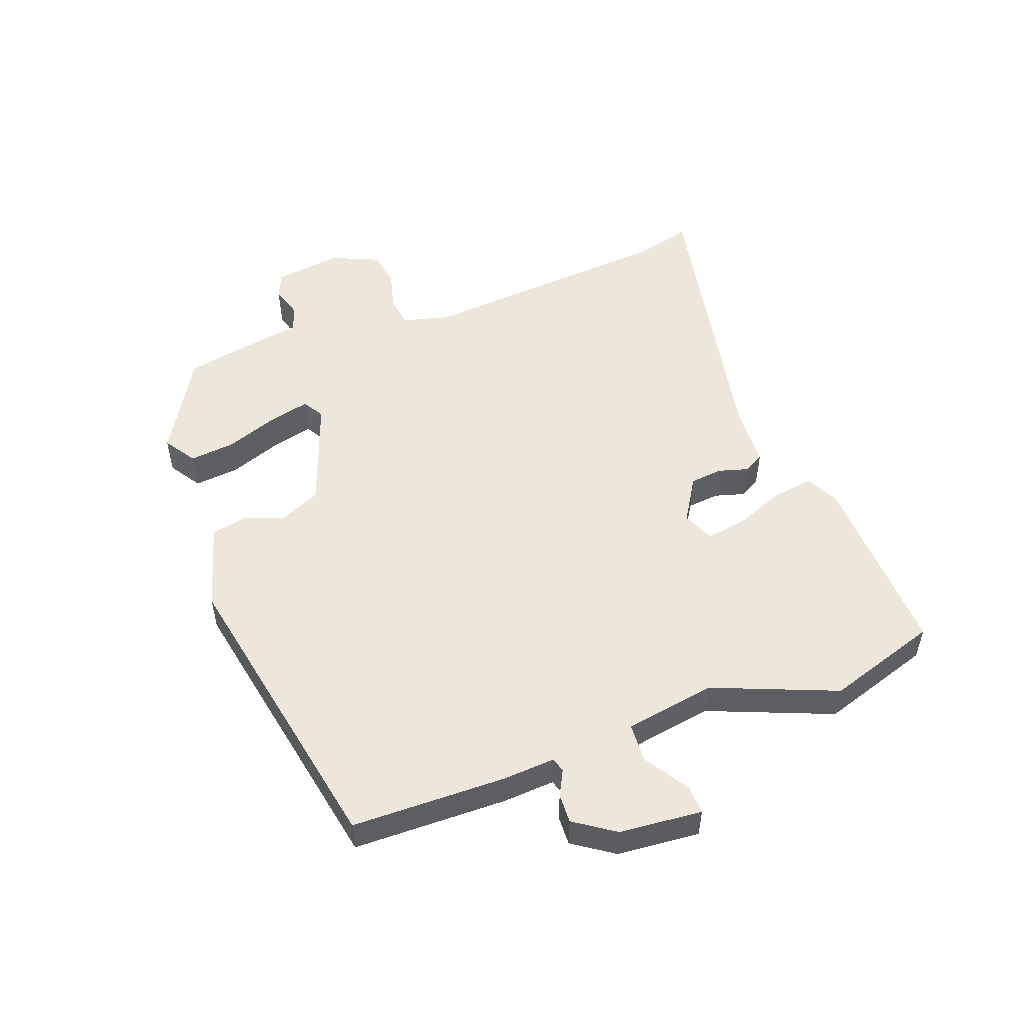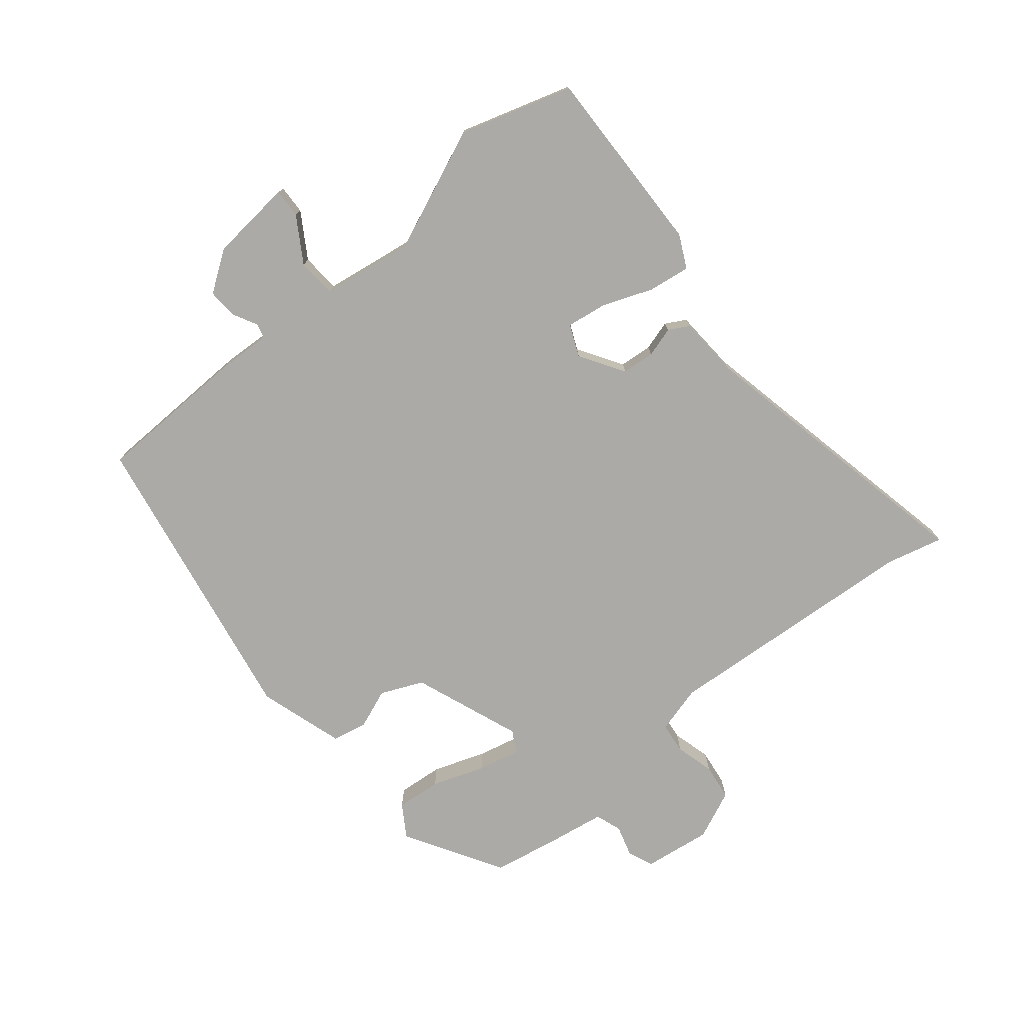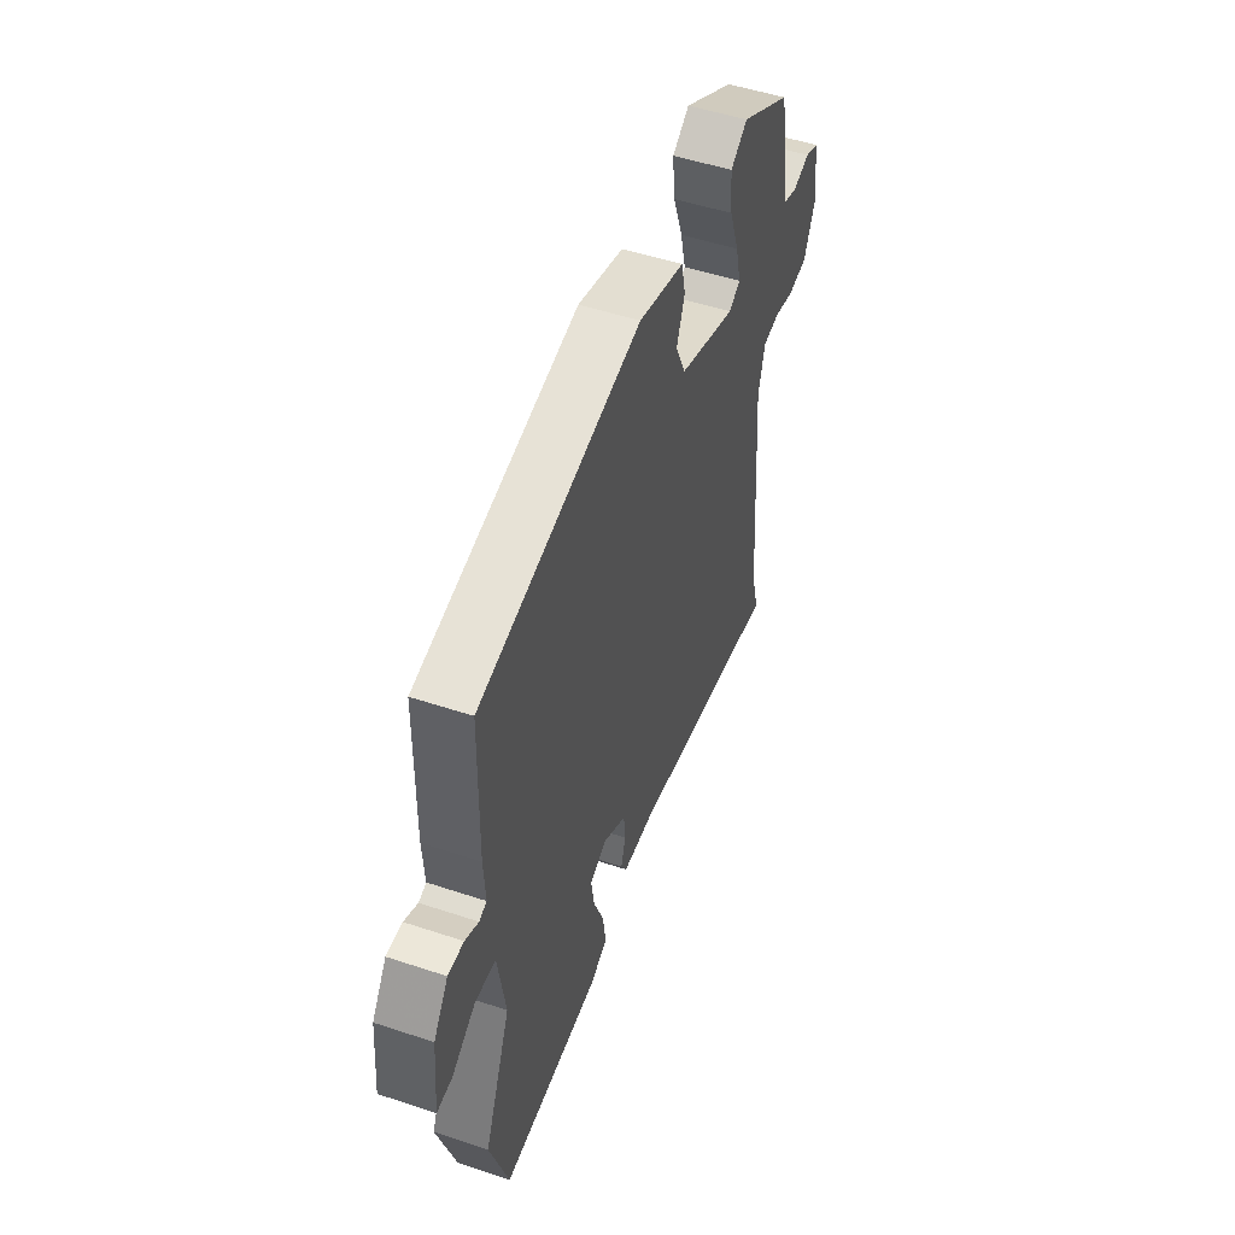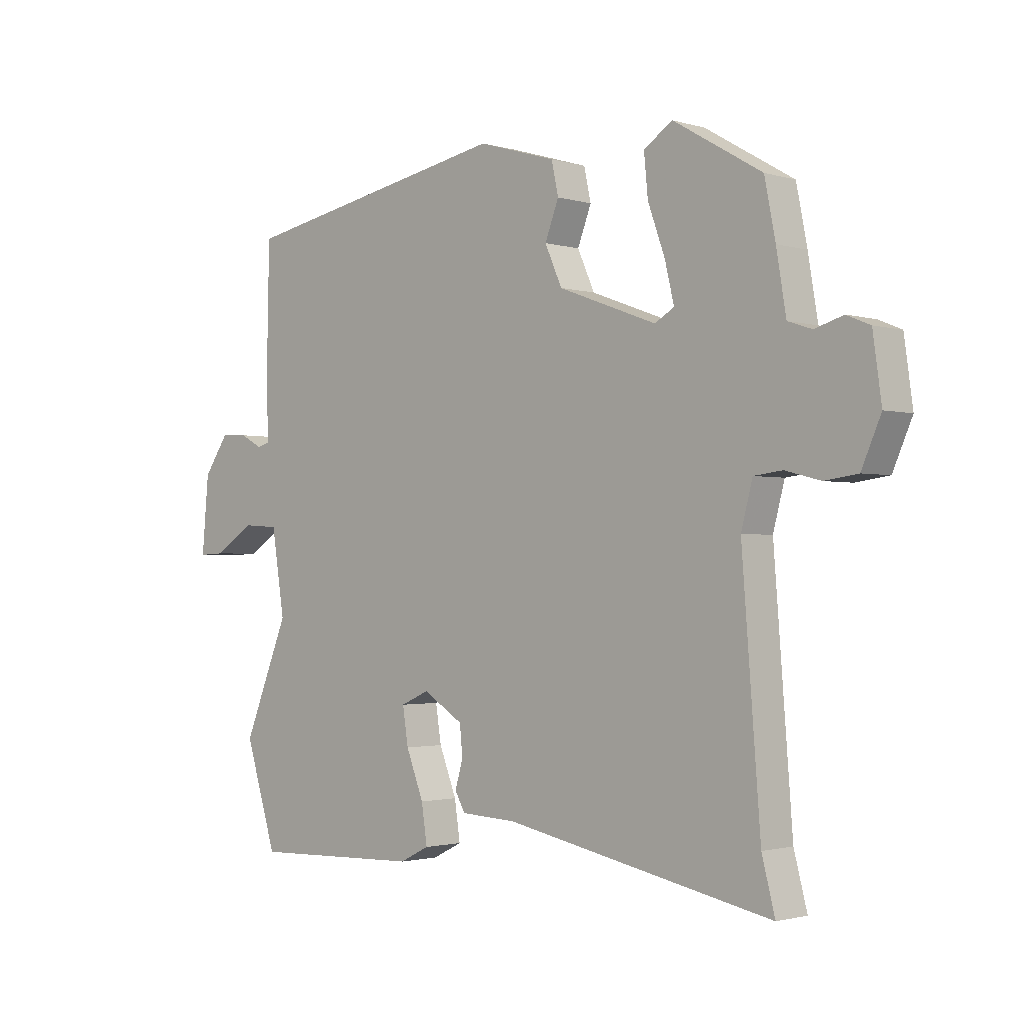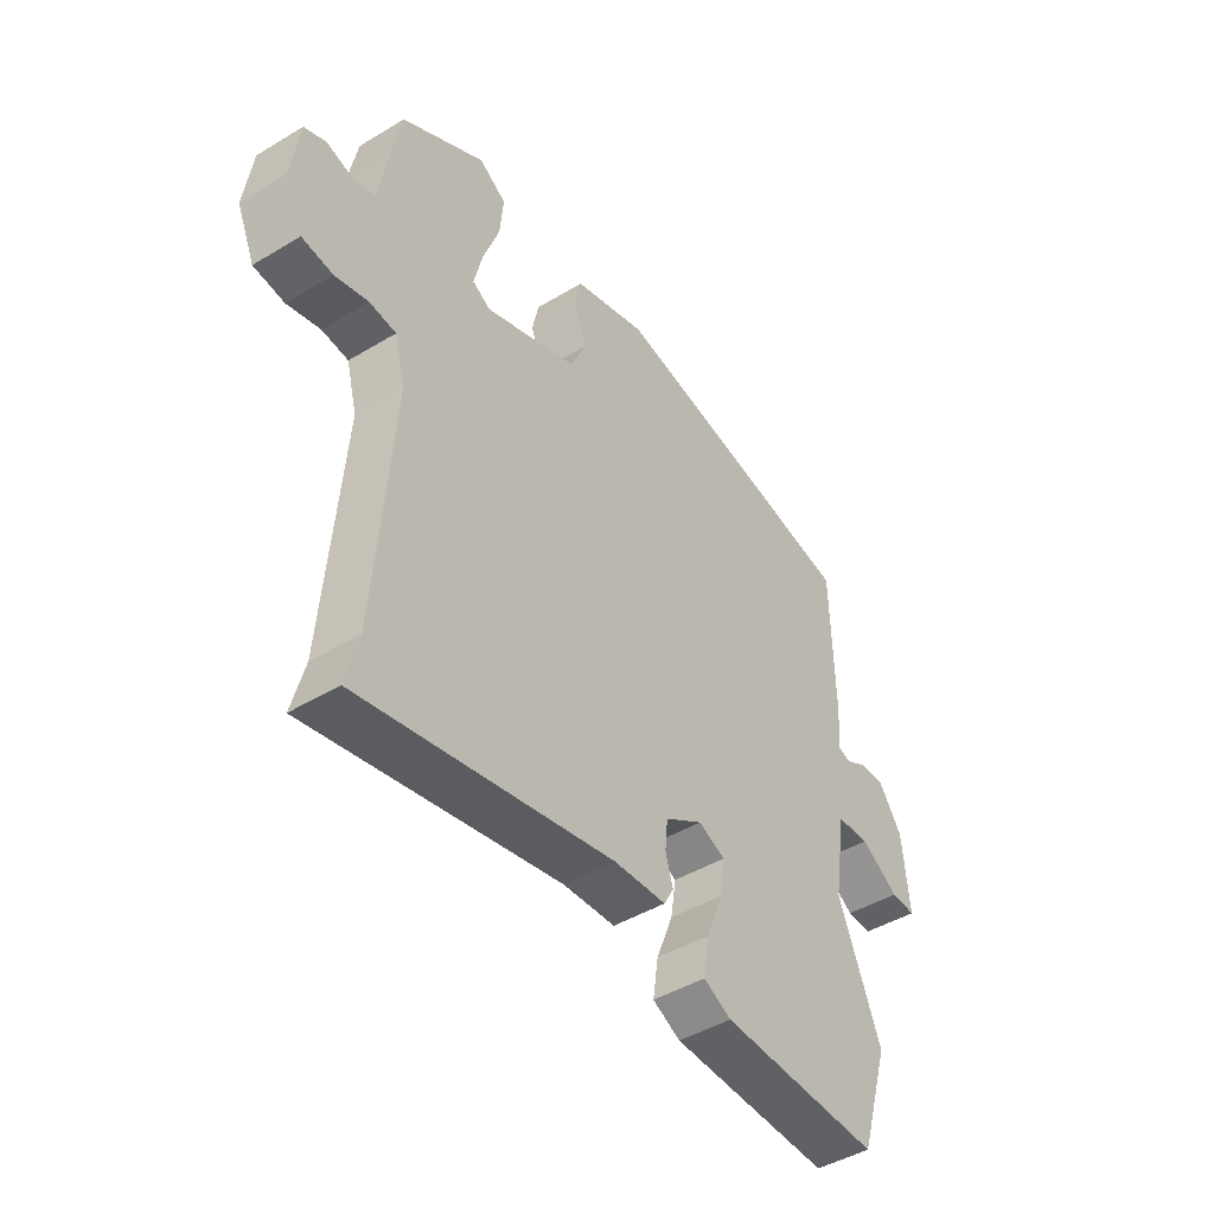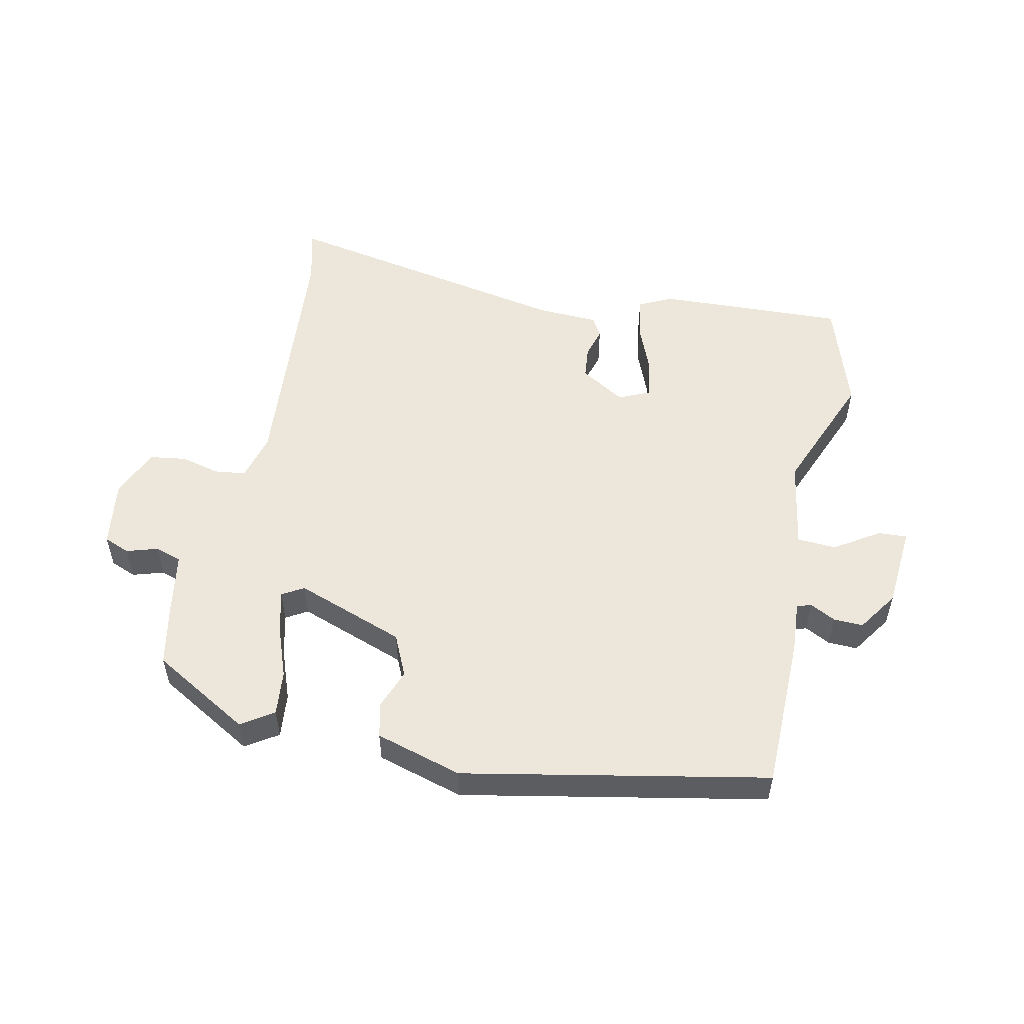
<metadata>
{"format":"obj","ext":"obj","renderer":"f3d","projection":"perspective","resolution":1024,"background":"white","views":[{"elev":52.0,"azim":69.4,"up":"+Y"},{"elev":-75.8,"azim":129.8,"up":"+Y"},{"elev":51.0,"azim":109.9,"up":"+Z"},{"elev":-1.7,"azim":-136.5,"up":"+Z"},{"elev":-45.0,"azim":-55.0,"up":"+Z"},{"elev":53.1,"azim":11.6,"up":"+Y"}]}
</metadata>
<code>
v 0.499 0.07 0.443
v 0.504 0.07 0.196
v 0.499 0.07 0.114
v 0.522 0.07 0.107
v 0.562 0.07 0.128
v 0.609 0.07 0.13
v 0.653 0.07 0.066
v 0.665 0.07 -0.066
v 0.619 0.07 -0.064
v 0.548 0.07 -0.019
v 0.486 0.07 -0.023
v 0.463 0.07 -0.168
v 0.543 0.07 -0.364
v 0.487 0.07 -0.542
v 0.186 0.07 -0.532
v 0.134 0.07 -0.506
v 0.144 0.07 -0.439
v 0.175 0.07 -0.36
v 0.185 0.07 -0.296
v 0.135 0.07 -0.274
v 0.064 0.07 -0.318
v 0.059 0.07 -0.37
v 0.073 0.07 -0.418
v 0.055 0.07 -0.45
v -0.043 0.07 -0.455
v -0.513 0.07 -0.55
v -0.49 0.07 -0.461
v -0.458 0.07 -0.047
v -0.478 0.07 0.029
v -0.528 0.07 0.035
v -0.59 0.07 0.019
v -0.648 0.07 0.027
v -0.682 0.07 0.105
v -0.667 0.07 0.213
v -0.626 0.07 0.23
v -0.576 0.07 0.215
v -0.534 0.07 0.229
v -0.517 0.07 0.331
v -0.498 0.07 0.427
v -0.343 0.07 0.518
v -0.292 0.07 0.485
v -0.299 0.07 0.413
v -0.329 0.07 0.33
v -0.345 0.07 0.263
v -0.311 0.07 0.243
v -0.138 0.07 0.307
v -0.108 0.07 0.374
v -0.132 0.07 0.437
v -0.12 0.07 0.493
v 0.017 0.07 0.534
v 0.499 0 0.443
v 0.504 0 0.196
v 0.499 0 0.114
v 0.522 0 0.107
v 0.562 0 0.128
v 0.609 0 0.13
v 0.653 0 0.066
v 0.665 0 -0.066
v 0.619 0 -0.064
v 0.548 0 -0.019
v 0.486 0 -0.023
v 0.463 0 -0.168
v 0.543 0 -0.364
v 0.487 0 -0.542
v 0.186 0 -0.532
v 0.134 0 -0.506
v 0.144 0 -0.439
v 0.175 0 -0.36
v 0.185 0 -0.296
v 0.135 0 -0.274
v 0.064 0 -0.318
v 0.059 0 -0.37
v 0.073 0 -0.418
v 0.055 0 -0.45
v -0.043 0 -0.455
v -0.513 0 -0.55
v -0.49 0 -0.461
v -0.458 0 -0.047
v -0.478 0 0.029
v -0.528 0 0.035
v -0.59 0 0.019
v -0.648 0 0.027
v -0.682 0 0.105
v -0.667 0 0.213
v -0.626 0 0.23
v -0.576 0 0.215
v -0.534 0 0.229
v -0.517 0 0.331
v -0.498 0 0.427
v -0.343 0 0.518
v -0.292 0 0.485
v -0.299 0 0.413
v -0.329 0 0.33
v -0.345 0 0.263
v -0.311 0 0.243
v -0.138 0 0.307
v -0.108 0 0.374
v -0.132 0 0.437
v -0.12 0 0.493
v 0.017 0 0.534
f 47 48 49 50
f 46 47 50 1
f 45 46 1 2
f 40 41 42 43
f 40 43 44
f 37 38 39 40
f 37 40 44
f 36 37 44 45
f 34 35 36
f 33 34 36
f 30 31 32 33
f 29 30 33 36
f 25 26 27
f 25 27 28
f 22 23 24 25
f 21 22 25 28
f 20 21 28 29
f 15 16 17 18
f 15 18 19
f 12 13 14 15
f 11 12 15 19
f 7 8 9 10
f 7 10 11
f 4 5 6 7
f 3 4 7 11
f 20 29 36 45
f 11 19 20 45
f 2 3 11 45
f 100 99 98 97
f 51 100 97 96
f 52 51 96 95
f 93 92 91 90
f 94 93 90
f 90 89 88 87
f 94 90 87
f 95 94 87 86
f 86 85 84
f 86 84 83
f 83 82 81 80
f 86 83 80 79
f 77 76 75
f 78 77 75
f 75 74 73 72
f 78 75 72 71
f 79 78 71 70
f 68 67 66 65
f 69 68 65
f 65 64 63 62
f 69 65 62 61
f 60 59 58 57
f 61 60 57
f 57 56 55 54
f 61 57 54 53
f 95 86 79 70
f 95 70 69 61
f 95 61 53 52
f 1 51 52 2
f 2 52 53 3
f 3 53 54 4
f 4 54 55 5
f 5 55 56 6
f 6 56 57 7
f 7 57 58 8
f 8 58 59 9
f 9 59 60 10
f 10 60 61 11
f 11 61 62 12
f 12 62 63 13
f 13 63 64 14
f 14 64 65 15
f 15 65 66 16
f 16 66 67 17
f 17 67 68 18
f 18 68 69 19
f 19 69 70 20
f 20 70 71 21
f 21 71 72 22
f 22 72 73 23
f 23 73 74 24
f 24 74 75 25
f 25 75 76 26
f 26 76 77 27
f 27 77 78 28
f 28 78 79 29
f 29 79 80 30
f 30 80 81 31
f 31 81 82 32
f 32 82 83 33
f 33 83 84 34
f 34 84 85 35
f 35 85 86 36
f 36 86 87 37
f 37 87 88 38
f 38 88 89 39
f 39 89 90 40
f 40 90 91 41
f 41 91 92 42
f 42 92 93 43
f 43 93 94 44
f 44 94 95 45
f 45 95 96 46
f 46 96 97 47
f 47 97 98 48
f 48 98 99 49
f 49 99 100 50
f 50 100 51 1

</code>
